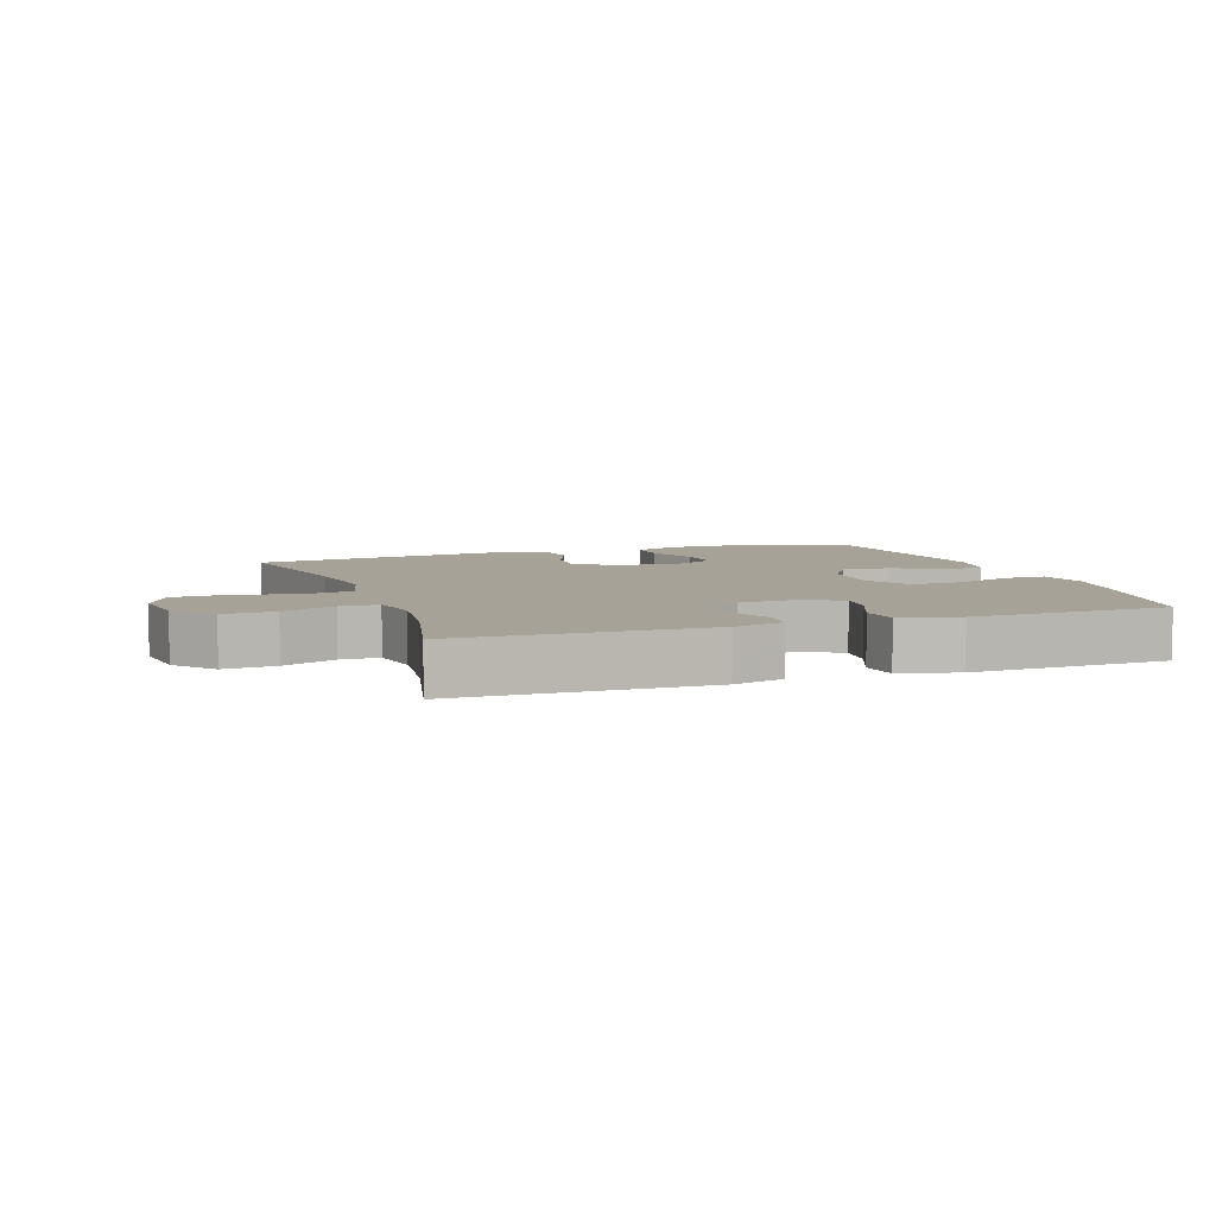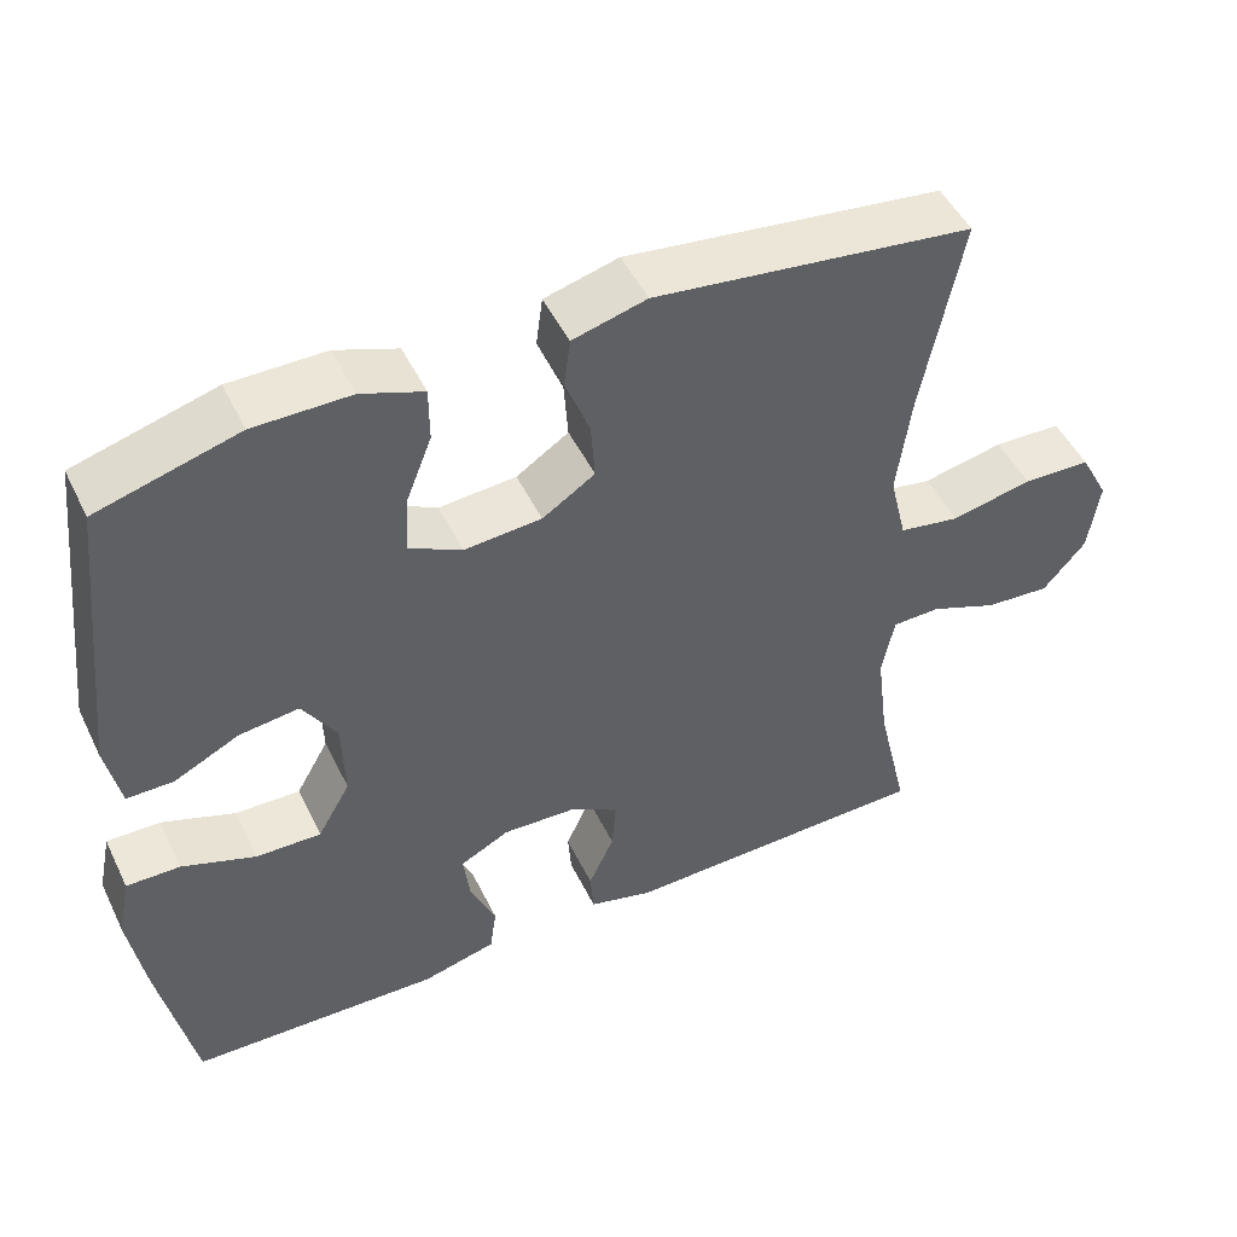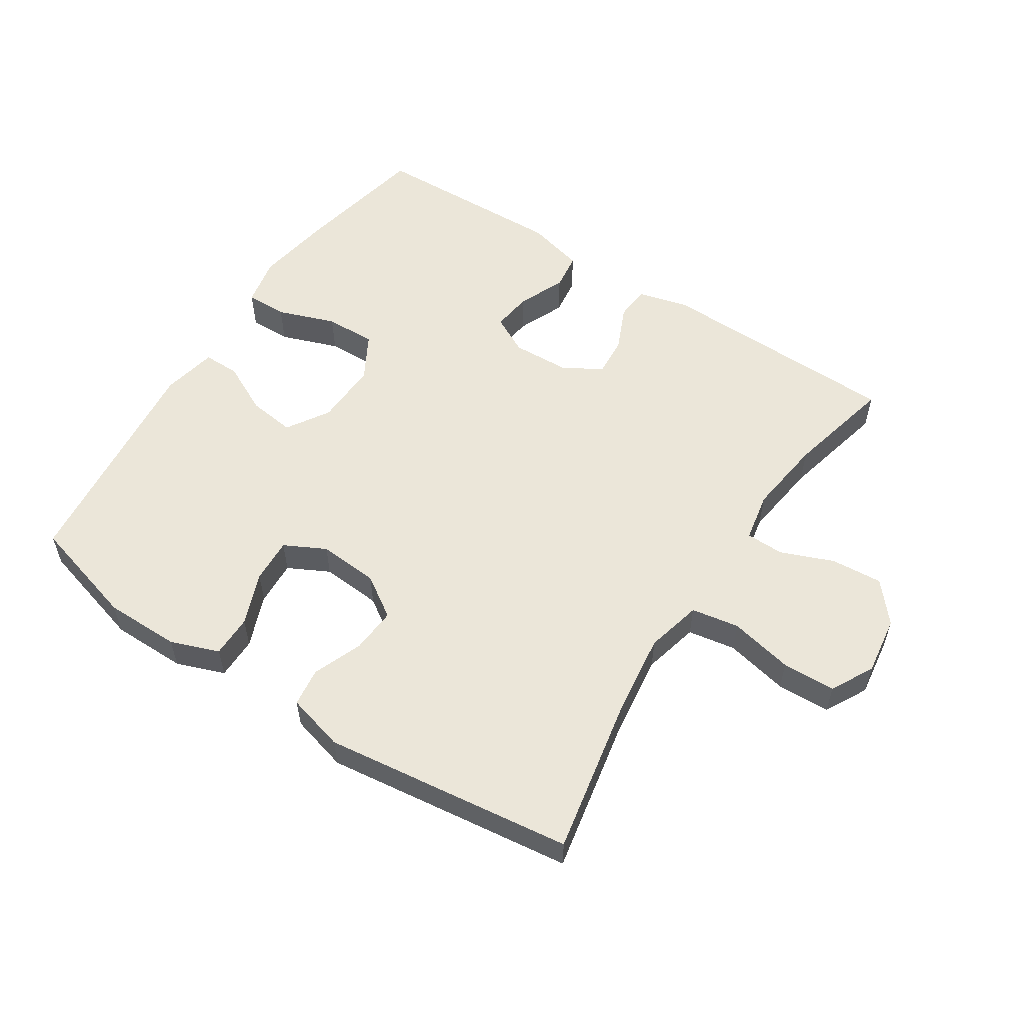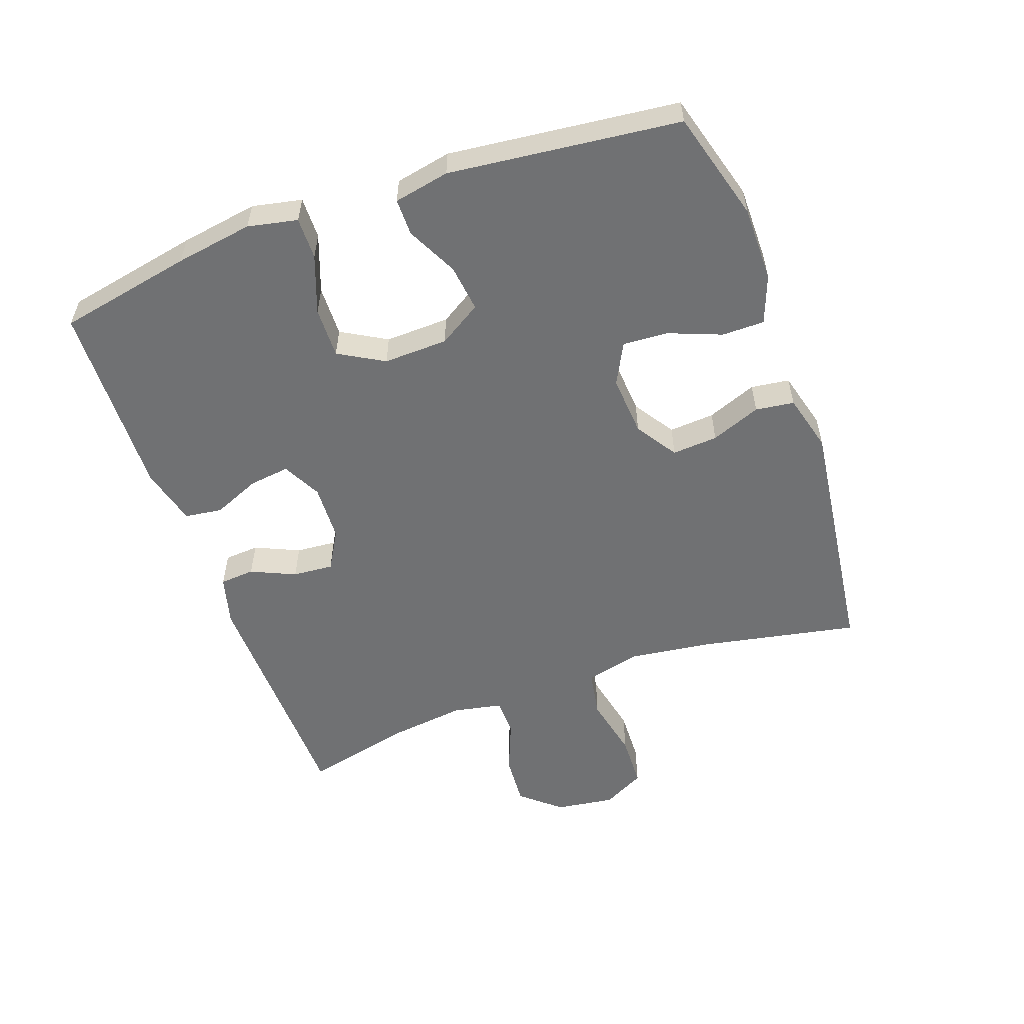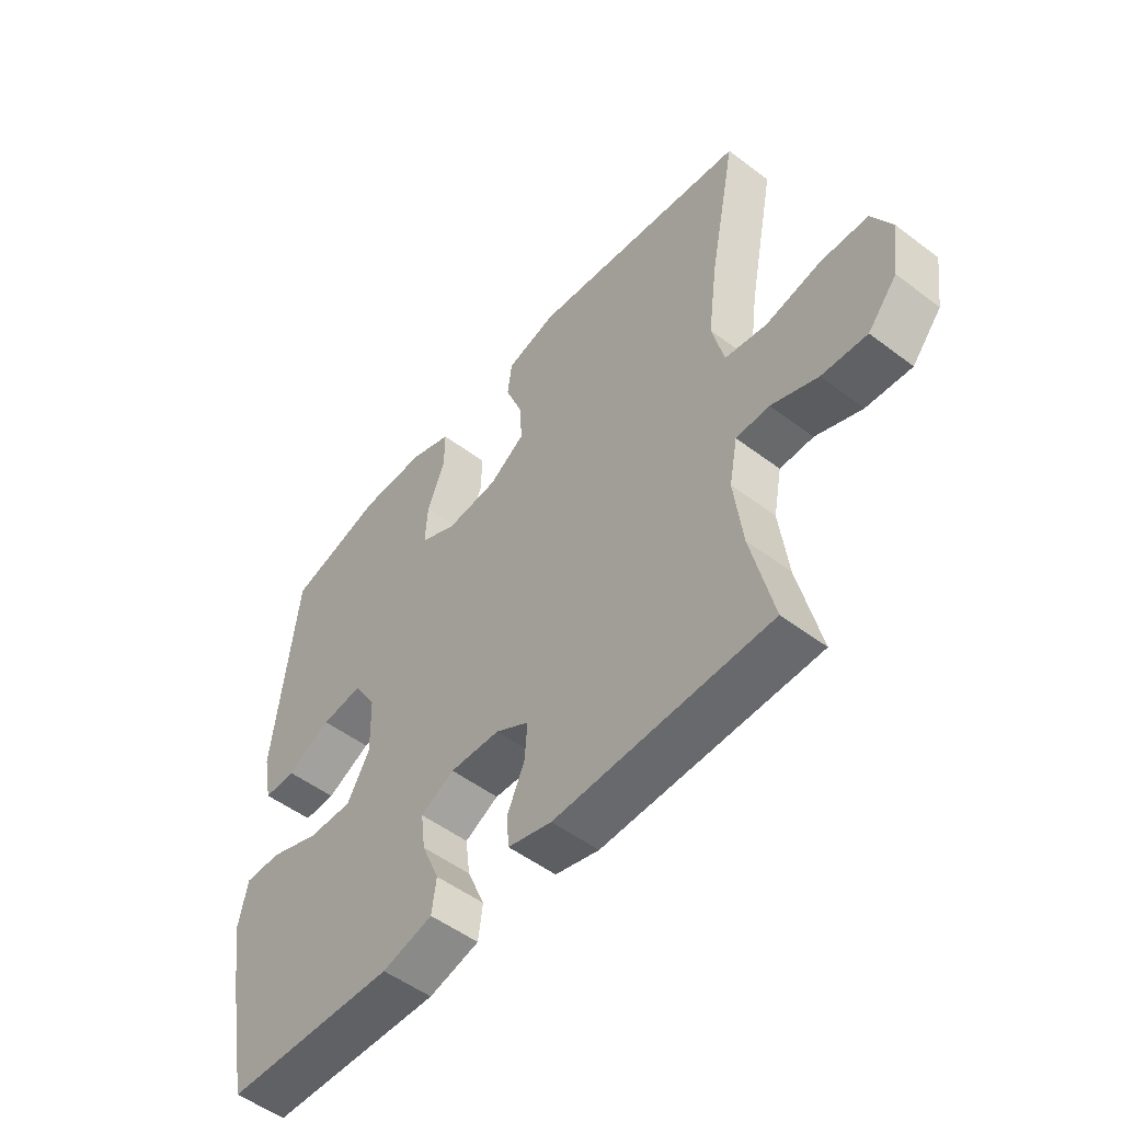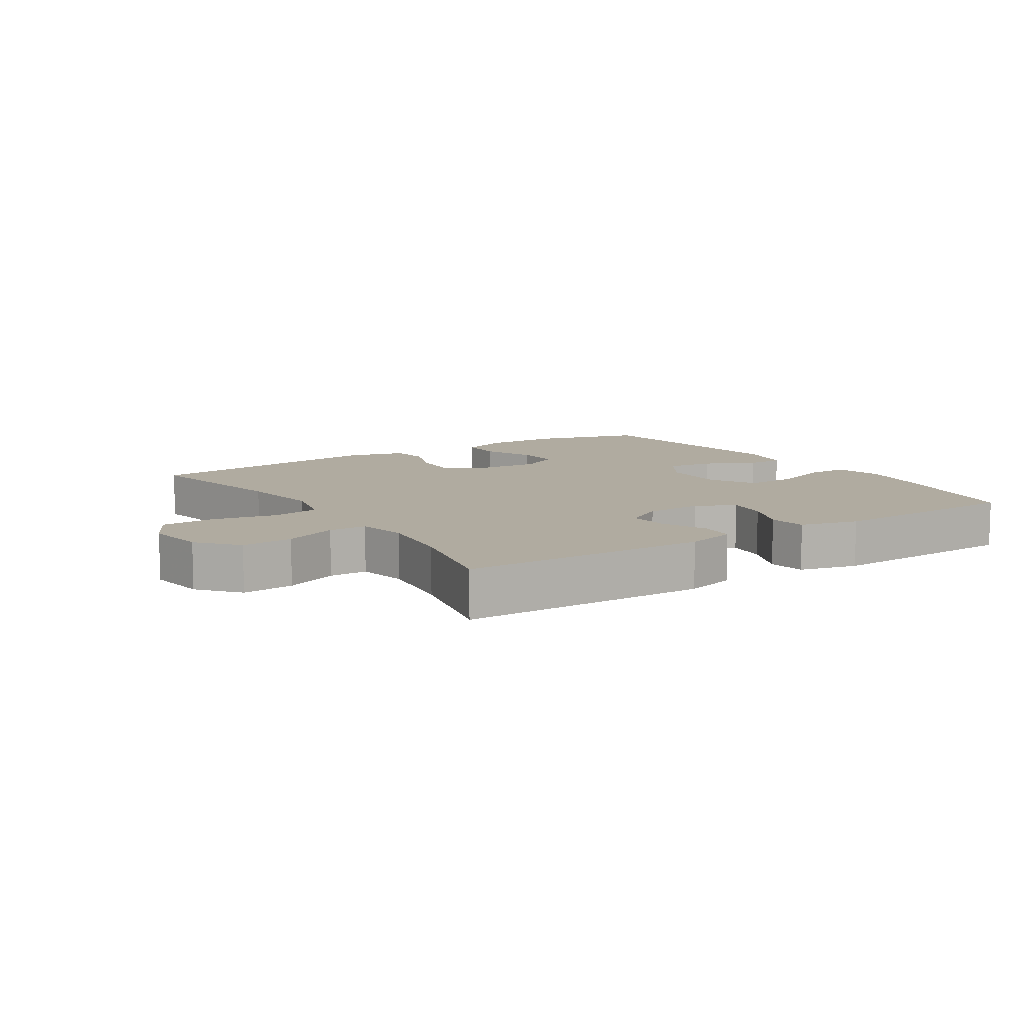
<metadata>
{"format":"obj","ext":"obj","renderer":"f3d","projection":"perspective","resolution":1024,"background":"white","views":[{"elev":6.5,"azim":160.8,"up":"+Y"},{"elev":49.0,"azim":-25.3,"up":"+Z"},{"elev":55.8,"azim":33.2,"up":"+Y"},{"elev":-55.2,"azim":-70.3,"up":"+Y"},{"elev":-51.8,"azim":50.7,"up":"+Z"},{"elev":9.8,"azim":147.0,"up":"+Y"}]}
</metadata>
<code>
v 0.5 0.07 -0.5
v 0.119 0.07 -0.508
v 0.041 0.07 -0.487
v 0.037 0.07 -0.433
v 0.068 0.07 -0.364
v 0.073 0.07 -0.301
v 0.013 0.07 -0.266
v -0.076 0.07 -0.262
v -0.136 0.07 -0.293
v -0.128 0.07 -0.356
v -0.097 0.07 -0.429
v -0.105 0.07 -0.487
v -0.195 0.07 -0.51
v -0.5 0.07 -0.5
v -0.541 0.07 -0.292
v -0.56 0.07 -0.172
v -0.544 0.07 -0.095
v -0.479 0.07 -0.096
v -0.389 0.07 -0.129
v -0.31 0.07 -0.131
v -0.27 0.07 -0.061
v -0.273 0.07 0.039
v -0.314 0.07 0.105
v -0.387 0.07 0.096
v -0.466 0.07 0.057
v -0.523 0.07 0.057
v -0.54 0.07 0.143
v -0.5 0.07 0.5
v -0.329 0.07 0.548
v -0.212 0.07 0.548
v -0.137 0.07 0.52
v -0.137 0.07 0.454
v -0.169 0.07 0.372
v -0.173 0.07 0.302
v -0.109 0.07 0.269
v -0.015 0.07 0.276
v 0.049 0.07 0.318
v 0.044 0.07 0.389
v 0.014 0.07 0.466
v 0.022 0.07 0.526
v 0.112 0.07 0.55
v 0.5 0.07 0.5
v 0.452 0.07 0.255
v 0.435 0.07 0.127
v 0.456 0.07 0.04
v 0.53 0.07 0.027
v 0.629 0.07 0.048
v 0.712 0.07 0.045
v 0.747 0.07 -0.021
v 0.734 0.07 -0.113
v 0.682 0.07 -0.174
v 0.602 0.07 -0.168
v 0.52 0.07 -0.135
v 0.461 0.07 -0.136
v 0.446 0.07 -0.213
v 0.461 0.07 -0.333
v 0.5 0 -0.5
v 0.119 0 -0.508
v 0.041 0 -0.487
v 0.037 0 -0.433
v 0.068 0 -0.364
v 0.073 0 -0.301
v 0.013 0 -0.266
v -0.076 0 -0.262
v -0.136 0 -0.293
v -0.128 0 -0.356
v -0.097 0 -0.429
v -0.105 0 -0.487
v -0.195 0 -0.51
v -0.5 0 -0.5
v -0.541 0 -0.292
v -0.56 0 -0.172
v -0.544 0 -0.095
v -0.479 0 -0.096
v -0.389 0 -0.129
v -0.31 0 -0.131
v -0.27 0 -0.061
v -0.273 0 0.039
v -0.314 0 0.105
v -0.387 0 0.096
v -0.466 0 0.057
v -0.523 0 0.057
v -0.54 0 0.143
v -0.5 0 0.5
v -0.329 0 0.548
v -0.212 0 0.548
v -0.137 0 0.52
v -0.137 0 0.454
v -0.169 0 0.372
v -0.173 0 0.302
v -0.109 0 0.269
v -0.015 0 0.276
v 0.049 0 0.318
v 0.044 0 0.389
v 0.014 0 0.466
v 0.022 0 0.526
v 0.112 0 0.55
v 0.5 0 0.5
v 0.452 0 0.255
v 0.435 0 0.127
v 0.456 0 0.04
v 0.53 0 0.027
v 0.629 0 0.048
v 0.712 0 0.045
v 0.747 0 -0.021
v 0.734 0 -0.113
v 0.682 0 -0.174
v 0.602 0 -0.168
v 0.52 0 -0.135
v 0.461 0 -0.136
v 0.446 0 -0.213
v 0.461 0 -0.333
f 51 52 53
f 50 51 53
f 49 50 53
f 48 49 53
f 47 48 53
f 46 47 53
f 45 46 53 54
f 44 45 54 55
f 41 42 43
f 40 41 43
f 39 40 43
f 38 39 43
f 37 38 43 44
f 36 37 44 55
f 31 32 33
f 30 31 33
f 29 30 33
f 28 29 33
f 27 28 33
f 26 27 33
f 25 26 33
f 24 25 33
f 23 24 33 34
f 22 23 34 35
f 17 18 19
f 16 17 19
f 15 16 19
f 14 15 19
f 13 14 19
f 12 13 19
f 11 12 19
f 10 11 19
f 9 10 19 20
f 8 9 20 21
f 3 4 5
f 2 3 5
f 1 2 5
f 56 1 5
f 56 5 6
f 55 56 6 7
f 35 36 55
f 22 35 55
f 21 22 55
f 8 21 55
f 7 8 55
f 109 108 107
f 109 107 106
f 109 106 105
f 109 105 104
f 109 104 103
f 109 103 102
f 110 109 102 101
f 111 110 101 100
f 99 98 97
f 99 97 96
f 99 96 95
f 99 95 94
f 100 99 94 93
f 111 100 93 92
f 89 88 87
f 89 87 86
f 89 86 85
f 89 85 84
f 89 84 83
f 89 83 82
f 89 82 81
f 89 81 80
f 90 89 80 79
f 91 90 79 78
f 75 74 73
f 75 73 72
f 75 72 71
f 75 71 70
f 75 70 69
f 75 69 68
f 75 68 67
f 75 67 66
f 76 75 66 65
f 77 76 65 64
f 61 60 59
f 61 59 58
f 61 58 57
f 61 57 112
f 62 61 112
f 63 62 112 111
f 111 92 91
f 111 91 78
f 111 78 77
f 111 77 64
f 111 64 63
f 1 57 58 2
f 2 58 59 3
f 3 59 60 4
f 4 60 61 5
f 5 61 62 6
f 6 62 63 7
f 7 63 64 8
f 8 64 65 9
f 9 65 66 10
f 10 66 67 11
f 11 67 68 12
f 12 68 69 13
f 13 69 70 14
f 14 70 71 15
f 15 71 72 16
f 16 72 73 17
f 17 73 74 18
f 18 74 75 19
f 19 75 76 20
f 20 76 77 21
f 21 77 78 22
f 22 78 79 23
f 23 79 80 24
f 24 80 81 25
f 25 81 82 26
f 26 82 83 27
f 27 83 84 28
f 28 84 85 29
f 29 85 86 30
f 30 86 87 31
f 31 87 88 32
f 32 88 89 33
f 33 89 90 34
f 34 90 91 35
f 35 91 92 36
f 36 92 93 37
f 37 93 94 38
f 38 94 95 39
f 39 95 96 40
f 40 96 97 41
f 41 97 98 42
f 42 98 99 43
f 43 99 100 44
f 44 100 101 45
f 45 101 102 46
f 46 102 103 47
f 47 103 104 48
f 48 104 105 49
f 49 105 106 50
f 50 106 107 51
f 51 107 108 52
f 52 108 109 53
f 53 109 110 54
f 54 110 111 55
f 55 111 112 56
f 56 112 57 1

</code>
